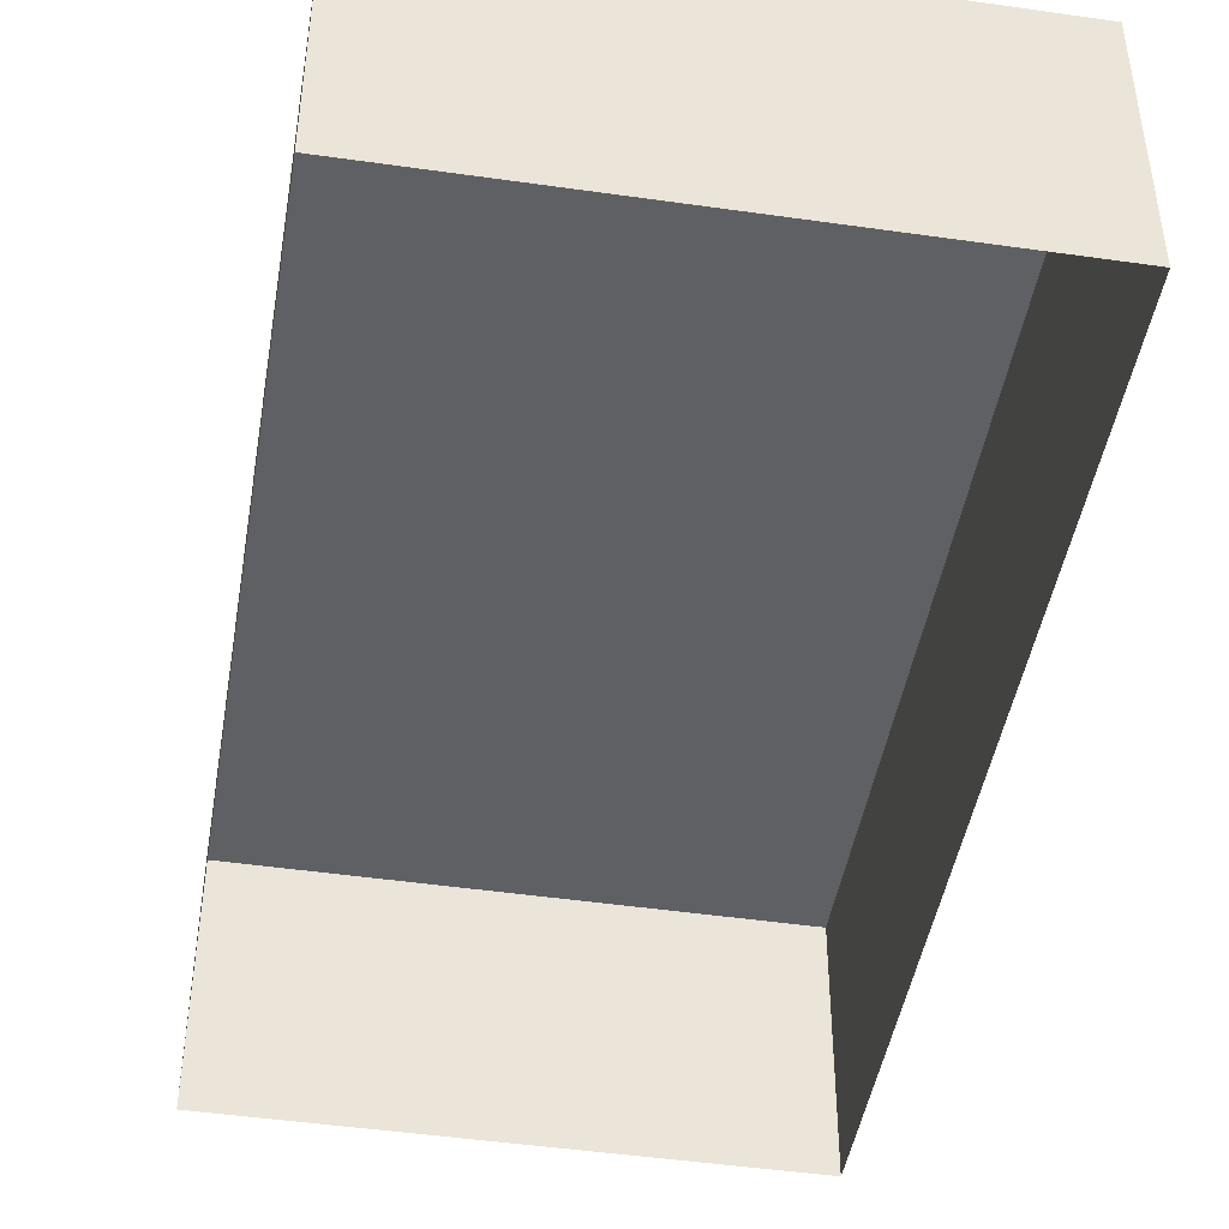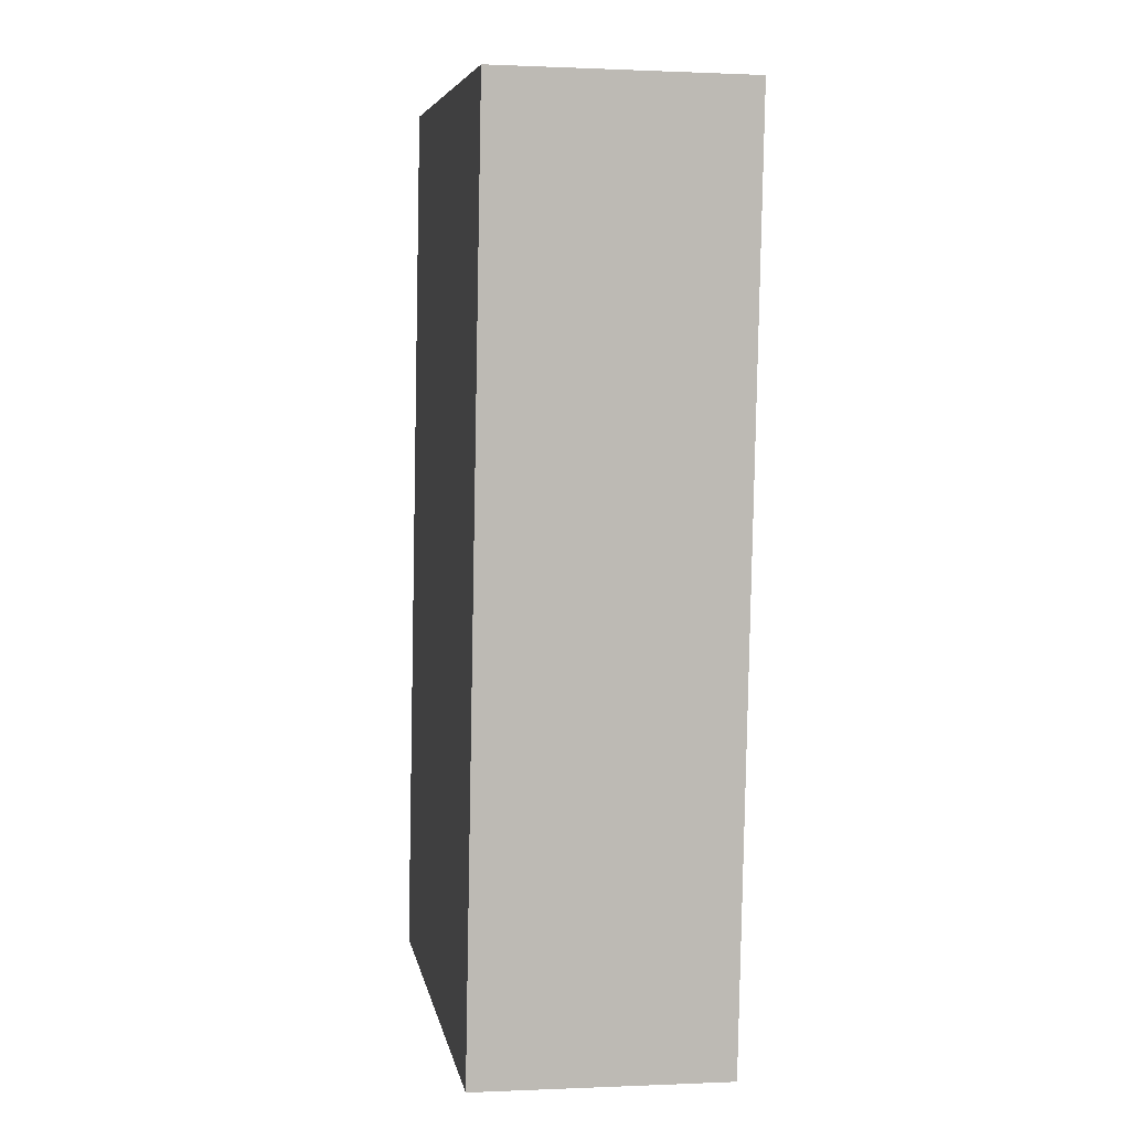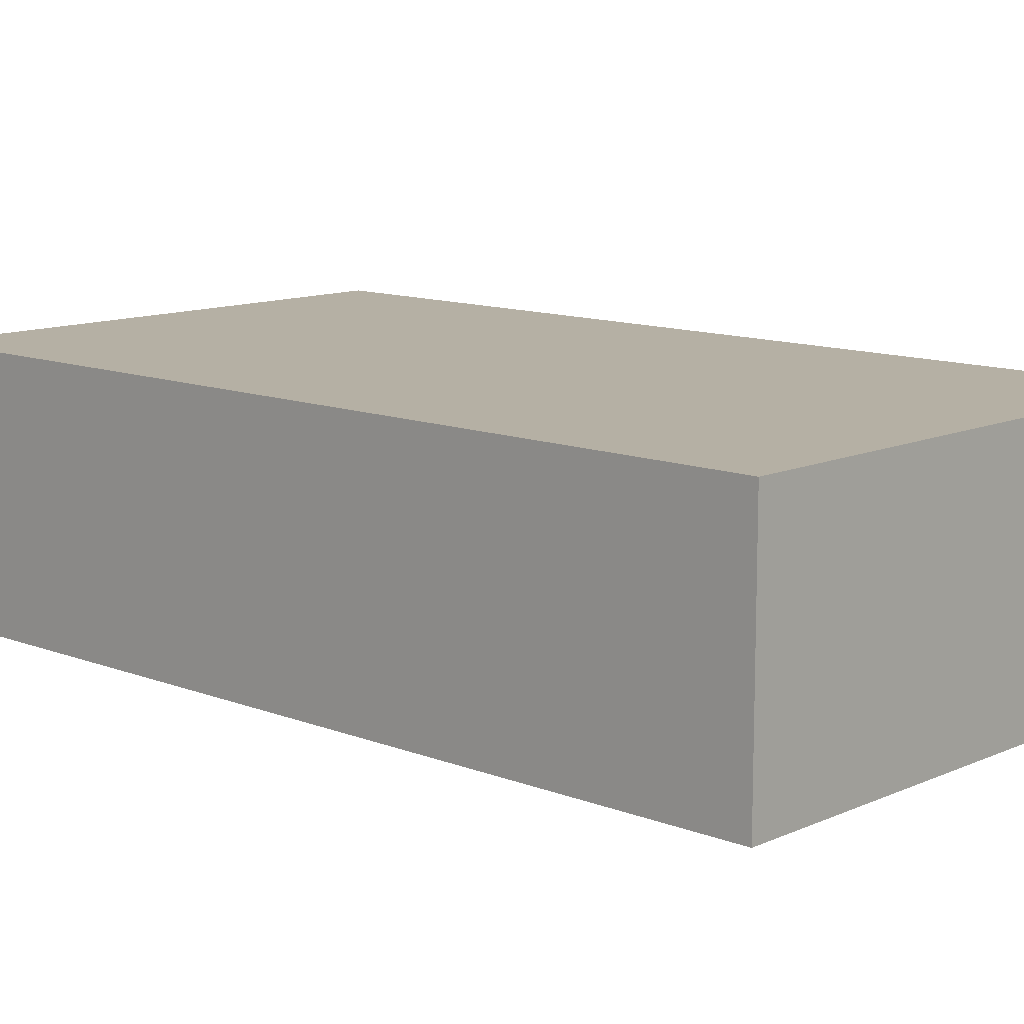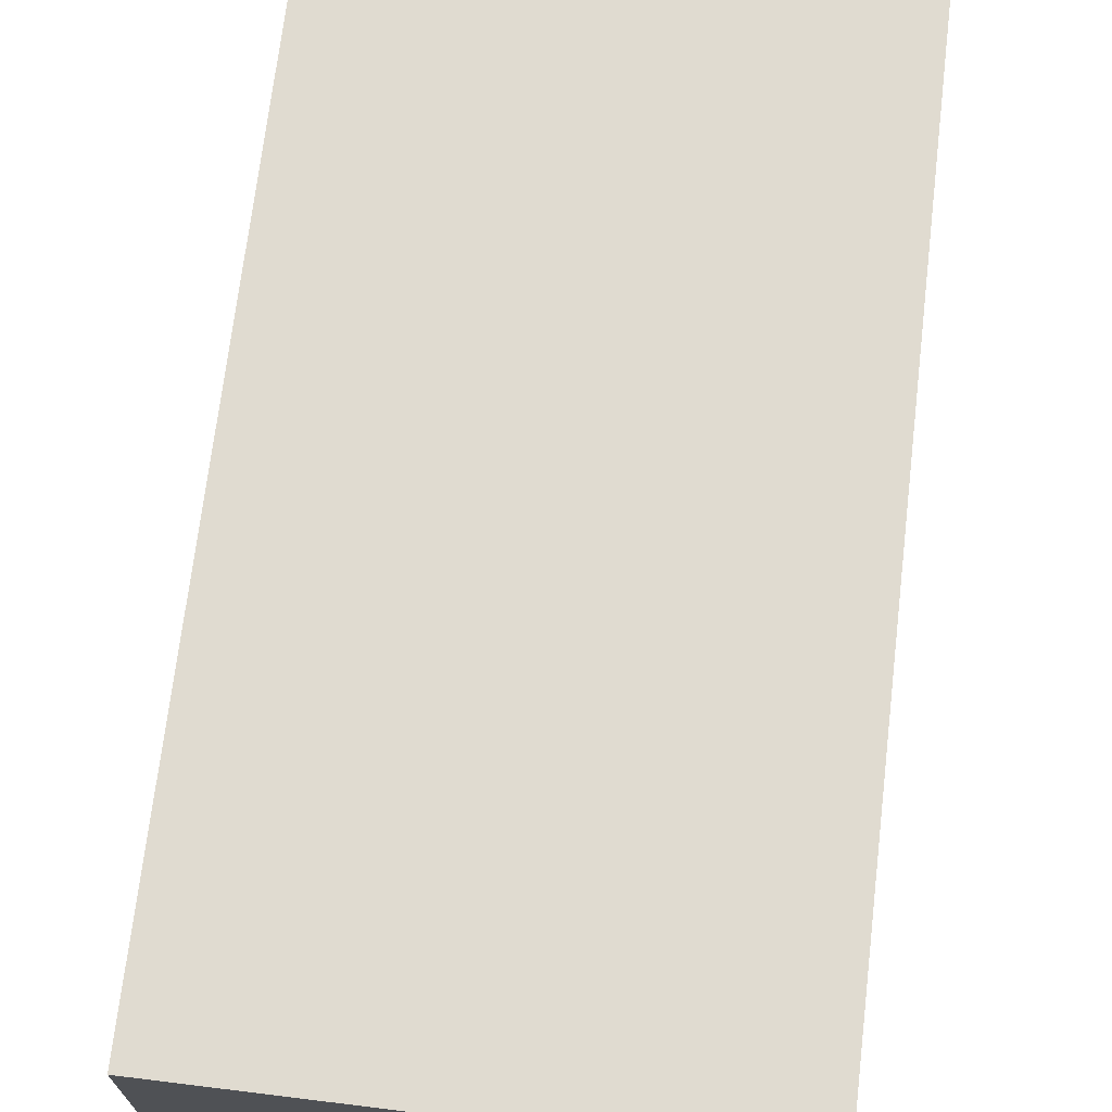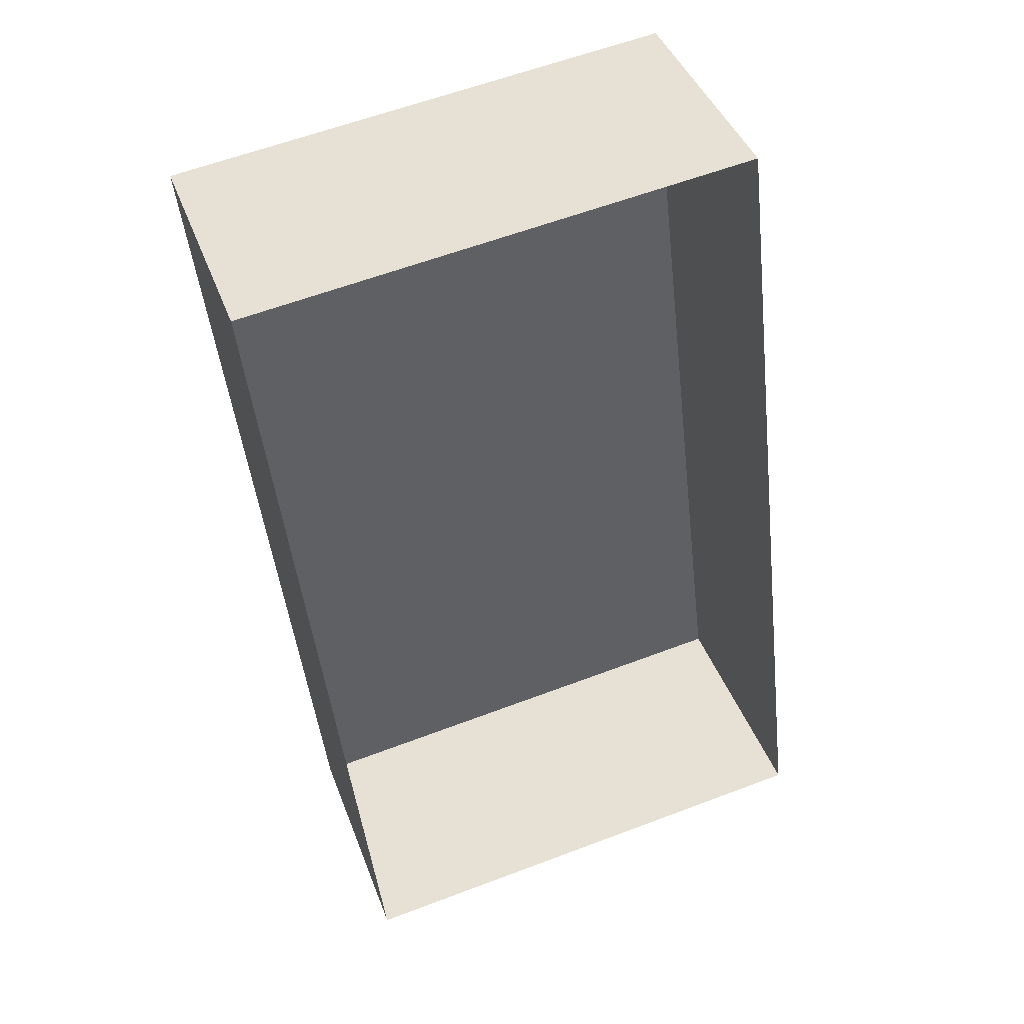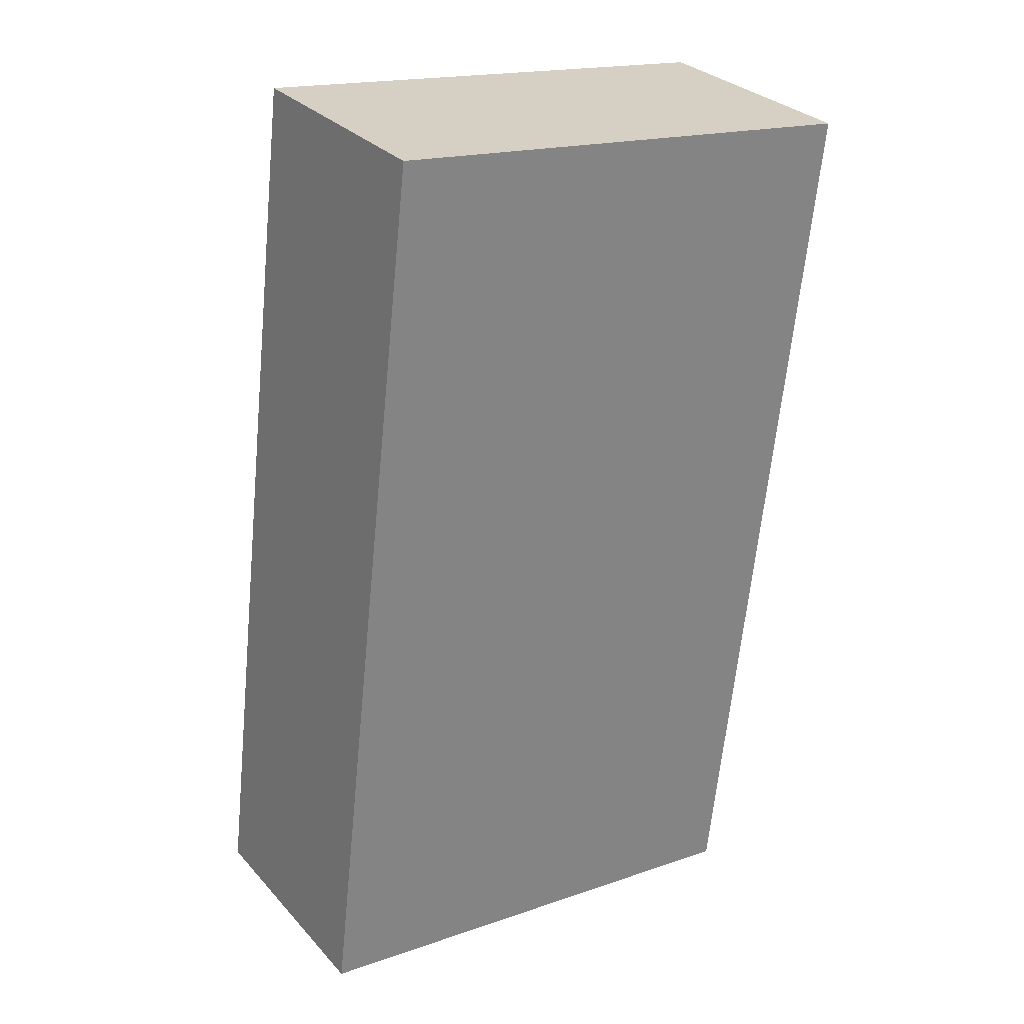
<metadata>
{"format":"obj","ext":"obj","renderer":"f3d","projection":"perspective","resolution":1024,"background":"white","views":[{"elev":-45.3,"azim":163.8,"up":"+Z"},{"elev":-0.5,"azim":80.3,"up":"+Y"},{"elev":11.6,"azim":126.4,"up":"+Z"},{"elev":70.0,"azim":179.9,"up":"+Z"},{"elev":41.6,"azim":160.1,"up":"+Y"},{"elev":29.6,"azim":-33.7,"up":"+Y"}]}
</metadata>
<code>
v -8.831e+04 -9.907e+04 8.707
v -8.831e+04 -9.907e+04 8.707
v -8.831e+04 -9.907e+04 8.707
v -8.831e+04 -9.907e+04 8.707
v -8.831e+04 -9.907e+04 9.392
v -8.831e+04 -9.907e+04 9.392
v -8.831e+04 -9.907e+04 9.392
v -8.831e+04 -9.907e+04 9.392
f 1 2 3
f 1 4 2
f 5 6 7
f 5 8 6
f 7 1 3
f 7 6 1
f 6 4 1
f 6 8 4
f 5 2 4
f 8 5 4
f 7 3 2
f 5 7 2

</code>
